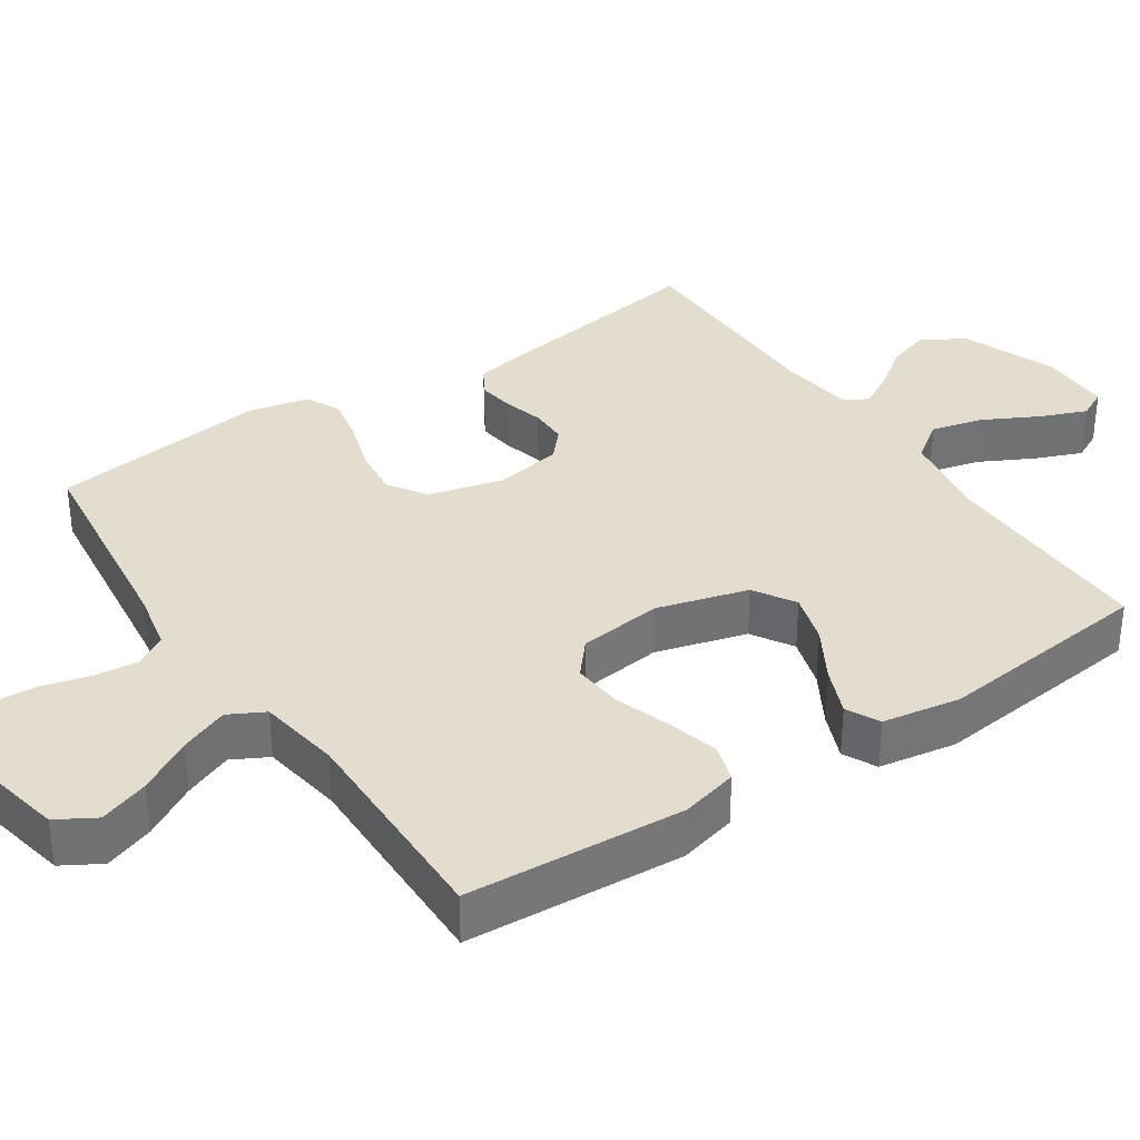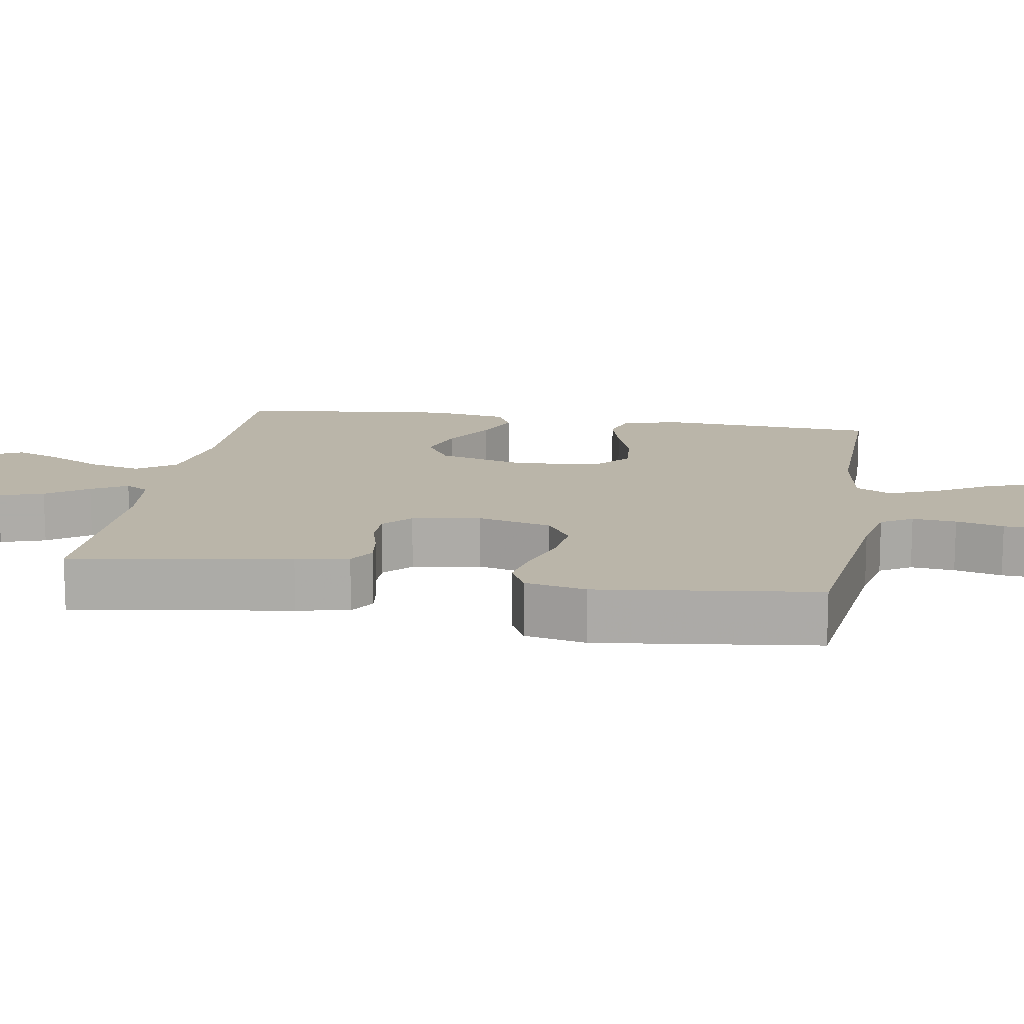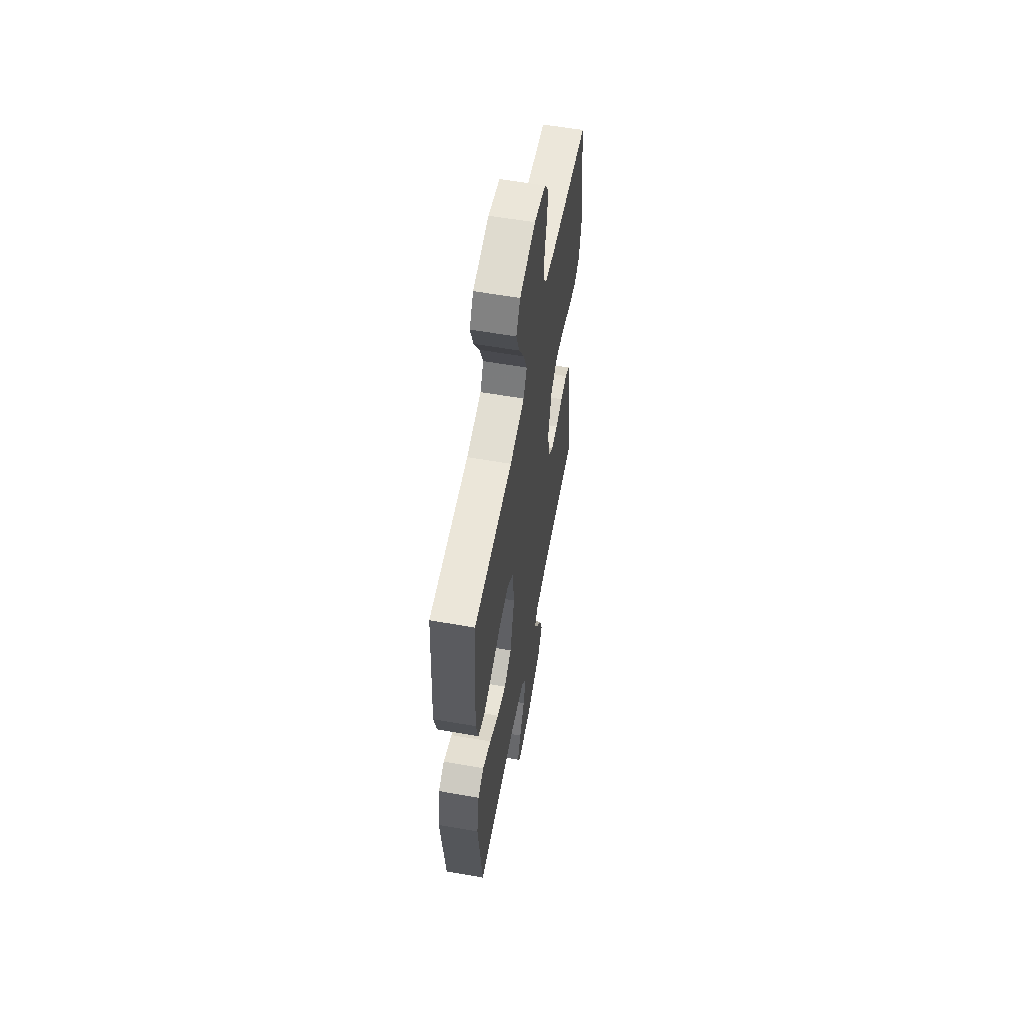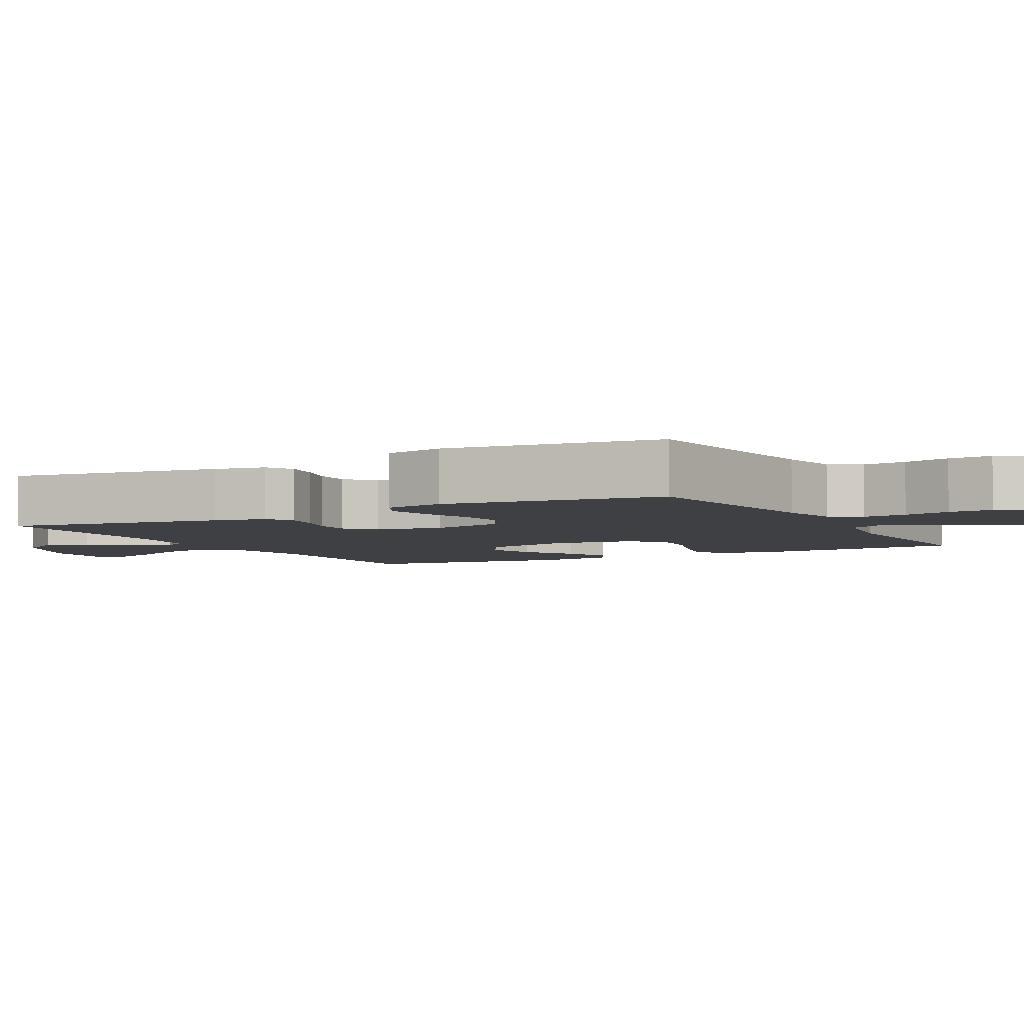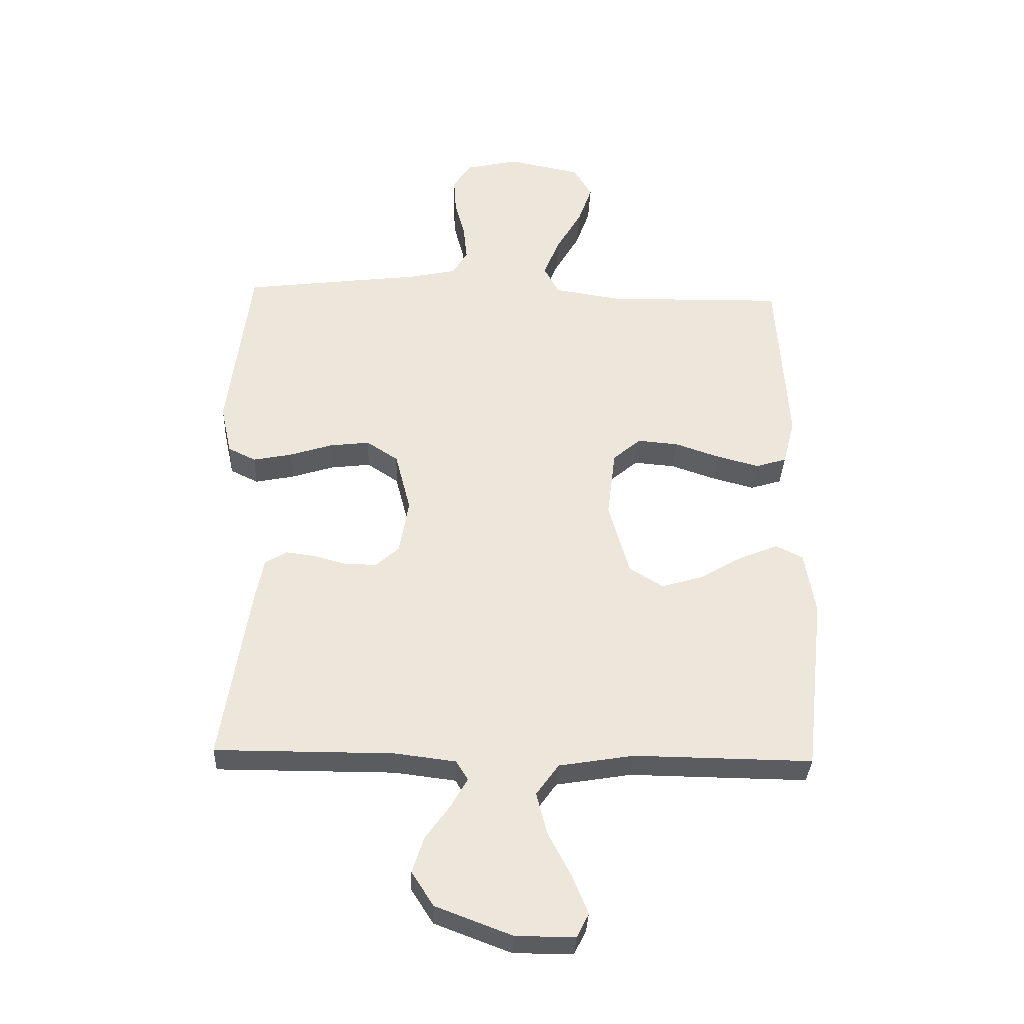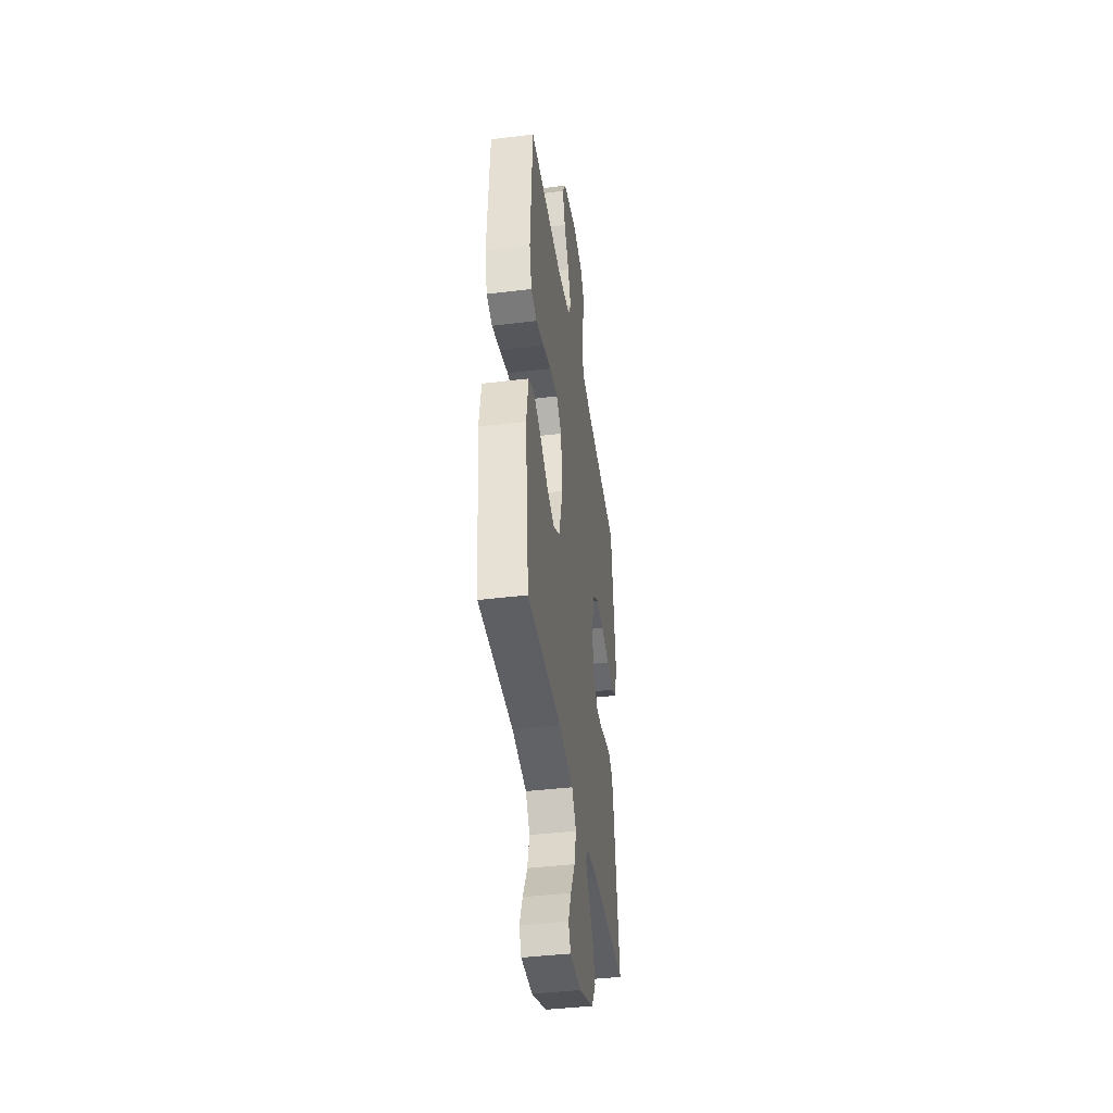
<metadata>
{"format":"obj","ext":"obj","renderer":"f3d","projection":"perspective","resolution":1024,"background":"white","views":[{"elev":34.9,"azim":56.2,"up":"+Y"},{"elev":13.6,"azim":-80.5,"up":"+Y"},{"elev":58.5,"azim":100.3,"up":"+Z"},{"elev":-4.6,"azim":-61.6,"up":"+Y"},{"elev":-34.1,"azim":-2.3,"up":"+Z"},{"elev":-41.5,"azim":98.4,"up":"+Z"}]}
</metadata>
<code>
v 0.5 0.07 -0.5
v 0.2 0.07 -0.496
v 0.074 0.07 -0.517
v 0.036 0.07 -0.57
v 0.054 0.07 -0.641
v 0.093 0.07 -0.716
v 0.119 0.07 -0.78
v 0.099 0.07 -0.82
v 0 0.07 -0.82
v -0.129 0.07 -0.771
v -0.166 0.07 -0.713
v -0.146 0.07 -0.652
v -0.105 0.07 -0.595
v -0.077 0.07 -0.546
v -0.097 0.07 -0.513
v -0.2 0.07 -0.5
v -0.5 0.07 -0.5
v -0.453 0.07 -0.2
v -0.439 0.07 -0.128
v -0.402 0.07 -0.106
v -0.351 0.07 -0.113
v -0.296 0.07 -0.128
v -0.244 0.07 -0.128
v -0.205 0.07 -0.093
v -0.189 0.07 0
v -0.215 0.07 0.102
v -0.268 0.07 0.137
v -0.336 0.07 0.129
v -0.408 0.07 0.106
v -0.473 0.07 0.093
v -0.52 0.07 0.116
v -0.538 0.07 0.2
v -0.5 0.07 0.5
v -0.2 0.07 0.537
v -0.119 0.07 0.554
v -0.093 0.07 0.597
v -0.099 0.07 0.657
v -0.116 0.07 0.722
v -0.12 0.07 0.783
v -0.089 0.07 0.829
v 0 0.07 0.849
v 0.123 0.07 0.824
v 0.154 0.07 0.771
v 0.13 0.07 0.703
v 0.087 0.07 0.629
v 0.06 0.07 0.562
v 0.086 0.07 0.513
v 0.2 0.07 0.495
v 0.5 0.07 0.5
v 0.519 0.07 0.2
v 0.499 0.07 0.121
v 0.447 0.07 0.105
v 0.376 0.07 0.124
v 0.3 0.07 0.15
v 0.231 0.07 0.156
v 0.184 0.07 0.116
v 0.17 0.07 0
v 0.205 0.07 -0.125
v 0.262 0.07 -0.16
v 0.332 0.07 -0.139
v 0.404 0.07 -0.097
v 0.469 0.07 -0.07
v 0.515 0.07 -0.093
v 0.533 0.07 -0.2
v 0.5 0 -0.5
v 0.2 0 -0.496
v 0.074 0 -0.517
v 0.036 0 -0.57
v 0.054 0 -0.641
v 0.093 0 -0.716
v 0.119 0 -0.78
v 0.099 0 -0.82
v 0 0 -0.82
v -0.129 0 -0.771
v -0.166 0 -0.713
v -0.146 0 -0.652
v -0.105 0 -0.595
v -0.077 0 -0.546
v -0.097 0 -0.513
v -0.2 0 -0.5
v -0.5 0 -0.5
v -0.453 0 -0.2
v -0.439 0 -0.128
v -0.402 0 -0.106
v -0.351 0 -0.113
v -0.296 0 -0.128
v -0.244 0 -0.128
v -0.205 0 -0.093
v -0.189 0 0
v -0.215 0 0.102
v -0.268 0 0.137
v -0.336 0 0.129
v -0.408 0 0.106
v -0.473 0 0.093
v -0.52 0 0.116
v -0.538 0 0.2
v -0.5 0 0.5
v -0.2 0 0.537
v -0.119 0 0.554
v -0.093 0 0.597
v -0.099 0 0.657
v -0.116 0 0.722
v -0.12 0 0.783
v -0.089 0 0.829
v 0 0 0.849
v 0.123 0 0.824
v 0.154 0 0.771
v 0.13 0 0.703
v 0.087 0 0.629
v 0.06 0 0.562
v 0.086 0 0.513
v 0.2 0 0.495
v 0.5 0 0.5
v 0.519 0 0.2
v 0.499 0 0.121
v 0.447 0 0.105
v 0.376 0 0.124
v 0.3 0 0.15
v 0.231 0 0.156
v 0.184 0 0.116
v 0.17 0 0
v 0.205 0 -0.125
v 0.262 0 -0.16
v 0.332 0 -0.139
v 0.404 0 -0.097
v 0.469 0 -0.07
v 0.515 0 -0.093
v 0.533 0 -0.2
f 64 1 2
f 63 64 2
f 62 63 2
f 61 62 2
f 60 61 2
f 59 60 2 3
f 58 59 3 4
f 57 58 4
f 56 57 4
f 52 53 54
f 51 52 54
f 50 51 54
f 49 50 54
f 48 49 54
f 47 48 54 55
f 46 47 55 56
f 43 44 45
f 42 43 45
f 41 42 45
f 40 41 45
f 39 40 45
f 38 39 45
f 37 38 45
f 36 37 45 46
f 46 56 4
f 36 46 4
f 35 36 4
f 32 33 34
f 31 32 34
f 30 31 34
f 29 30 34
f 28 29 34
f 27 28 34 35
f 20 21 22
f 19 20 22
f 18 19 22
f 17 18 22
f 16 17 22
f 15 16 22 23
f 14 15 23 24
f 11 12 13
f 10 11 13
f 9 10 13
f 8 9 13
f 7 8 13
f 6 7 13
f 5 6 13
f 4 5 13 14
f 26 27 35
f 25 26 35 4
f 4 14 24 25
f 66 65 128
f 66 128 127
f 66 127 126
f 66 126 125
f 66 125 124
f 67 66 124 123
f 68 67 123 122
f 68 122 121
f 68 121 120
f 118 117 116
f 118 116 115
f 118 115 114
f 118 114 113
f 118 113 112
f 119 118 112 111
f 120 119 111 110
f 109 108 107
f 109 107 106
f 109 106 105
f 109 105 104
f 109 104 103
f 109 103 102
f 109 102 101
f 110 109 101 100
f 68 120 110
f 68 110 100
f 68 100 99
f 98 97 96
f 98 96 95
f 98 95 94
f 98 94 93
f 98 93 92
f 99 98 92 91
f 86 85 84
f 86 84 83
f 86 83 82
f 86 82 81
f 86 81 80
f 87 86 80 79
f 88 87 79 78
f 77 76 75
f 77 75 74
f 77 74 73
f 77 73 72
f 77 72 71
f 77 71 70
f 77 70 69
f 78 77 69 68
f 99 91 90
f 68 99 90 89
f 89 88 78 68
f 1 65 66 2
f 2 66 67 3
f 3 67 68 4
f 4 68 69 5
f 5 69 70 6
f 6 70 71 7
f 7 71 72 8
f 8 72 73 9
f 9 73 74 10
f 10 74 75 11
f 11 75 76 12
f 12 76 77 13
f 13 77 78 14
f 14 78 79 15
f 15 79 80 16
f 16 80 81 17
f 17 81 82 18
f 18 82 83 19
f 19 83 84 20
f 20 84 85 21
f 21 85 86 22
f 22 86 87 23
f 23 87 88 24
f 24 88 89 25
f 25 89 90 26
f 26 90 91 27
f 27 91 92 28
f 28 92 93 29
f 29 93 94 30
f 30 94 95 31
f 31 95 96 32
f 32 96 97 33
f 33 97 98 34
f 34 98 99 35
f 35 99 100 36
f 36 100 101 37
f 37 101 102 38
f 38 102 103 39
f 39 103 104 40
f 40 104 105 41
f 41 105 106 42
f 42 106 107 43
f 43 107 108 44
f 44 108 109 45
f 45 109 110 46
f 46 110 111 47
f 47 111 112 48
f 48 112 113 49
f 49 113 114 50
f 50 114 115 51
f 51 115 116 52
f 52 116 117 53
f 53 117 118 54
f 54 118 119 55
f 55 119 120 56
f 56 120 121 57
f 57 121 122 58
f 58 122 123 59
f 59 123 124 60
f 60 124 125 61
f 61 125 126 62
f 62 126 127 63
f 63 127 128 64
f 64 128 65 1

</code>
